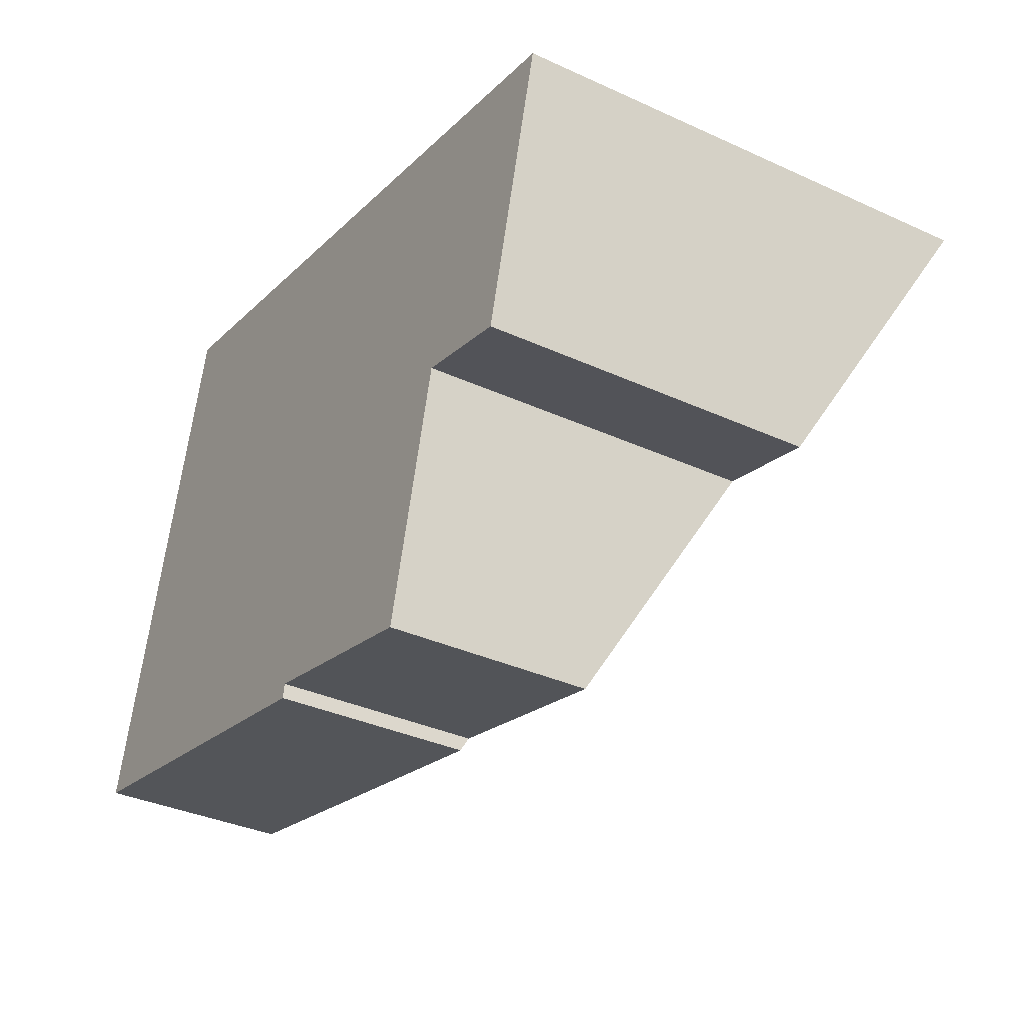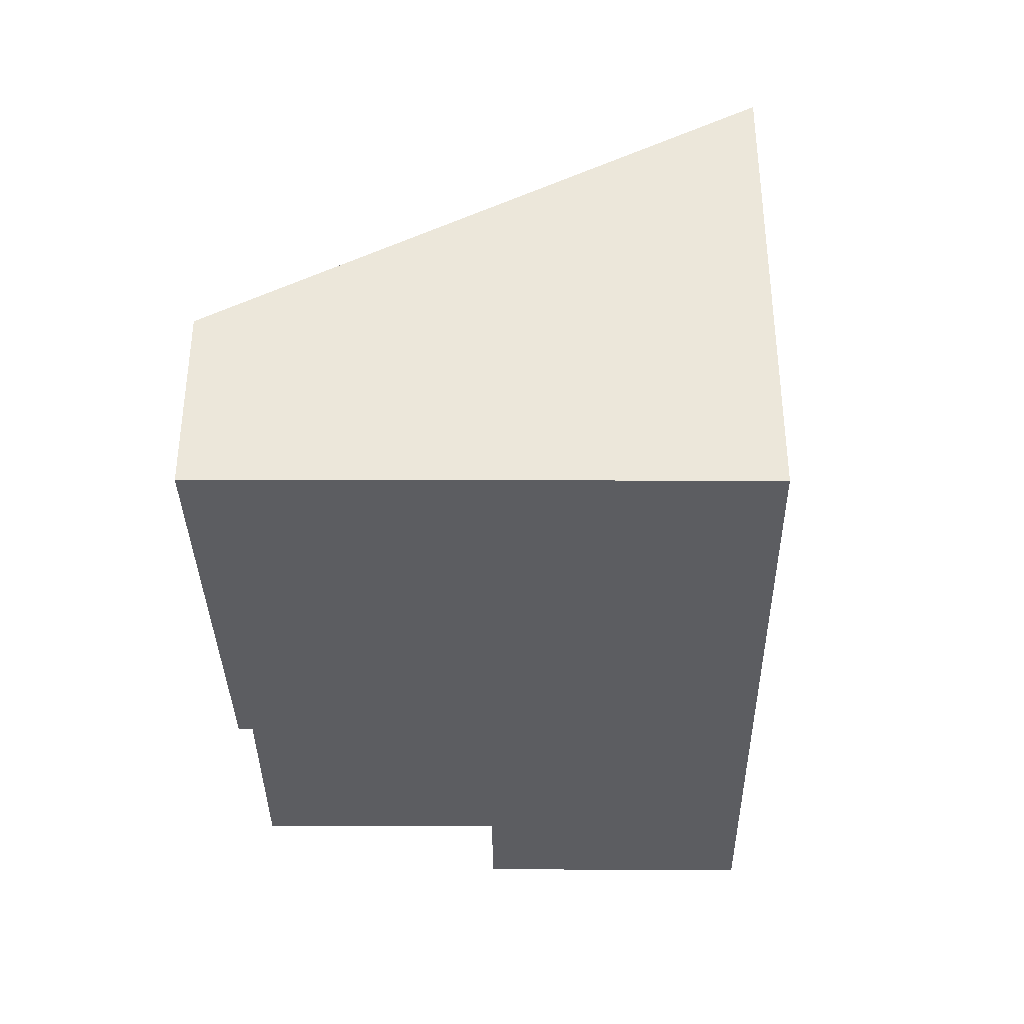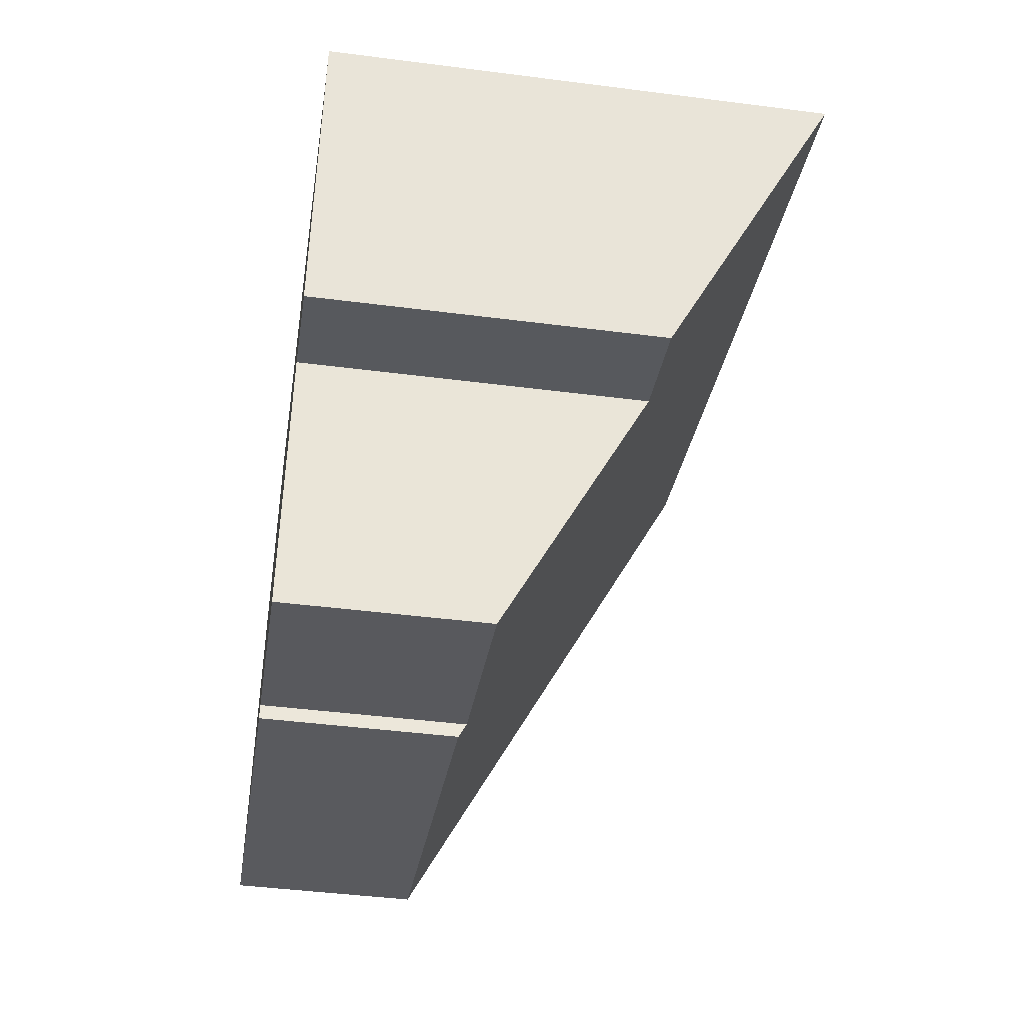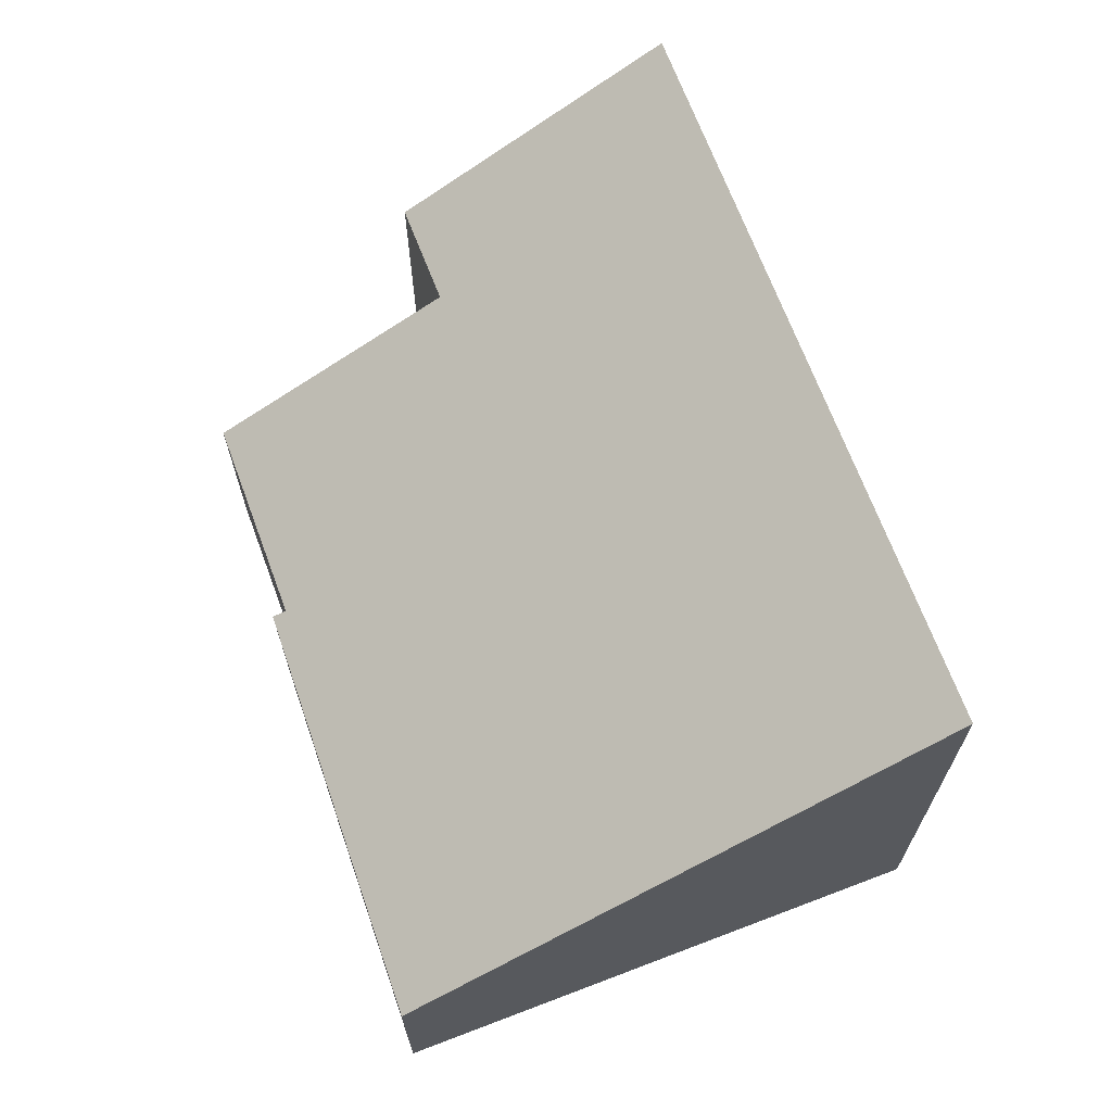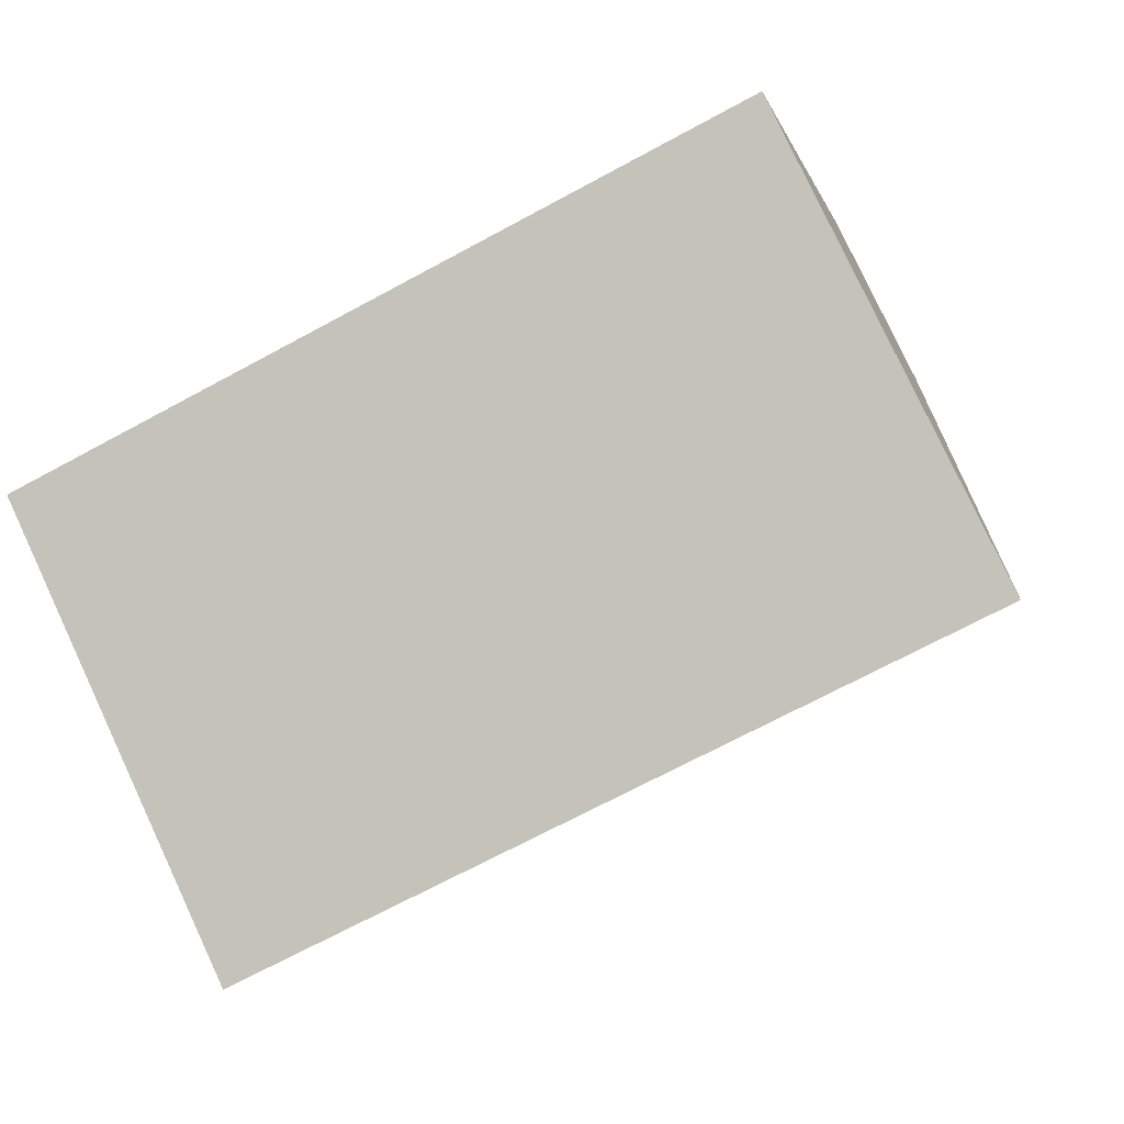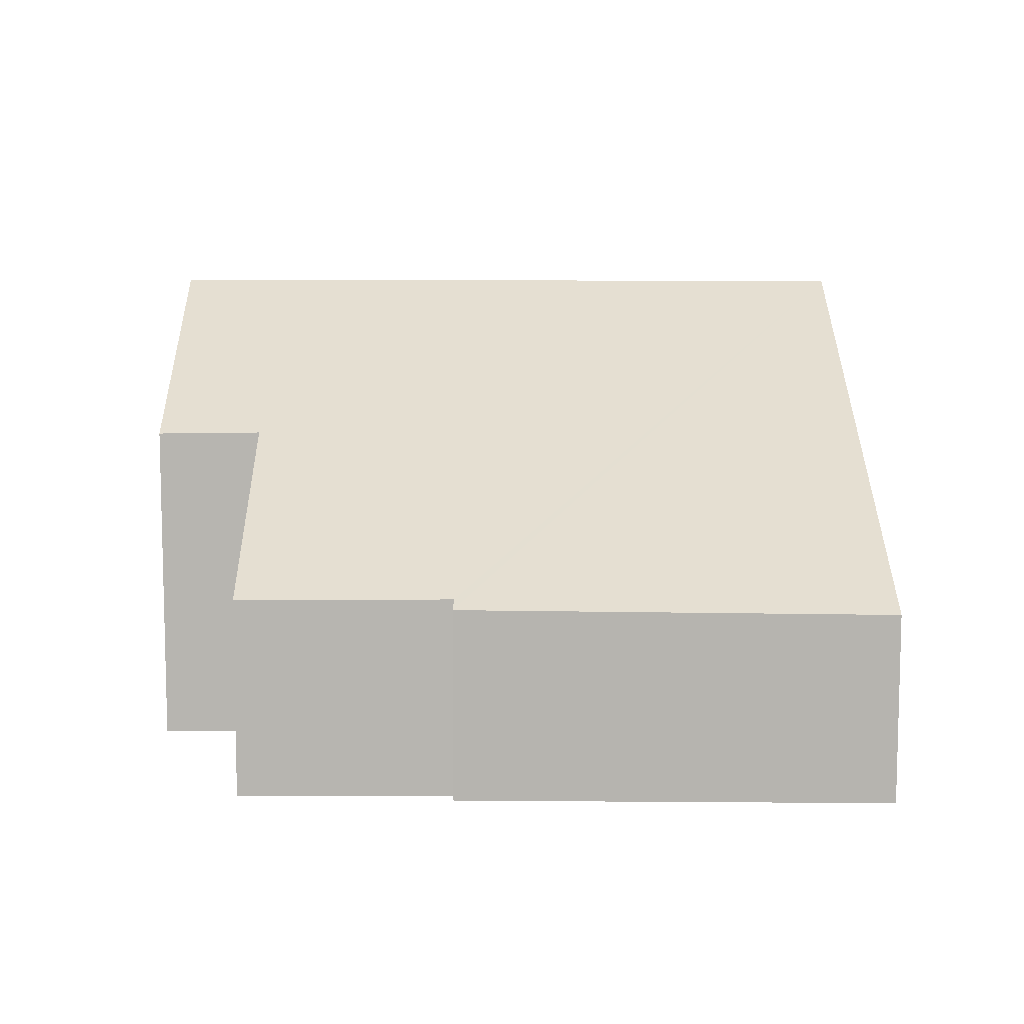
<metadata>
{"format":"obj","ext":"obj","renderer":"f3d","projection":"perspective","resolution":1024,"background":"white","views":[{"elev":-35.6,"azim":58.9,"up":"+Z"},{"elev":-36.5,"azim":-75.7,"up":"+Y"},{"elev":-43.9,"azim":81.4,"up":"+Z"},{"elev":67.1,"azim":-96.5,"up":"+Y"},{"elev":79.8,"azim":154.9,"up":"+Z"},{"elev":9.1,"azim":-166.1,"up":"+Y"}]}
</metadata>
<code>
v  1.992 7.05 7.747
v  6.181 2.793 -1.397
v  0 2.75 1.684e-16
v  6.215 2.905 -1.19
v  9.277 2.891 -1.95
v  10.18 4.856 1.593
v  12.76 7.05 5.171
v  11.7 4.841 1.199
v  6.215 7.287e-17 -1.19
v  9.277 1.194e-16 -1.95
v  6.181 8.554e-17 -1.397
v  0 0 0
v  10.18 -9.754e-17 1.593
v  11.7 -7.342e-17 1.199
v  12.76 -3.166e-16 5.171
v  1.992 -4.744e-16 7.747
g defaultobject
f 1 2 3
f 2 1 4
f 4 1 5
f 5 1 6
f 6 1 7
f 6 7 8
f 5 9 4
f 9 5 10
f 11 3 2
f 3 11 12
f 8 13 6
f 13 8 14
f 9 2 4
f 2 9 11
f 15 8 7
f 8 15 14
f 13 5 6
f 5 13 10
f 3 16 1
f 16 3 12
f 16 7 1
f 7 16 15
f 11 16 12
f 16 11 9
f 16 9 15
f 15 9 13
f 13 9 10
f 15 13 14

</code>
